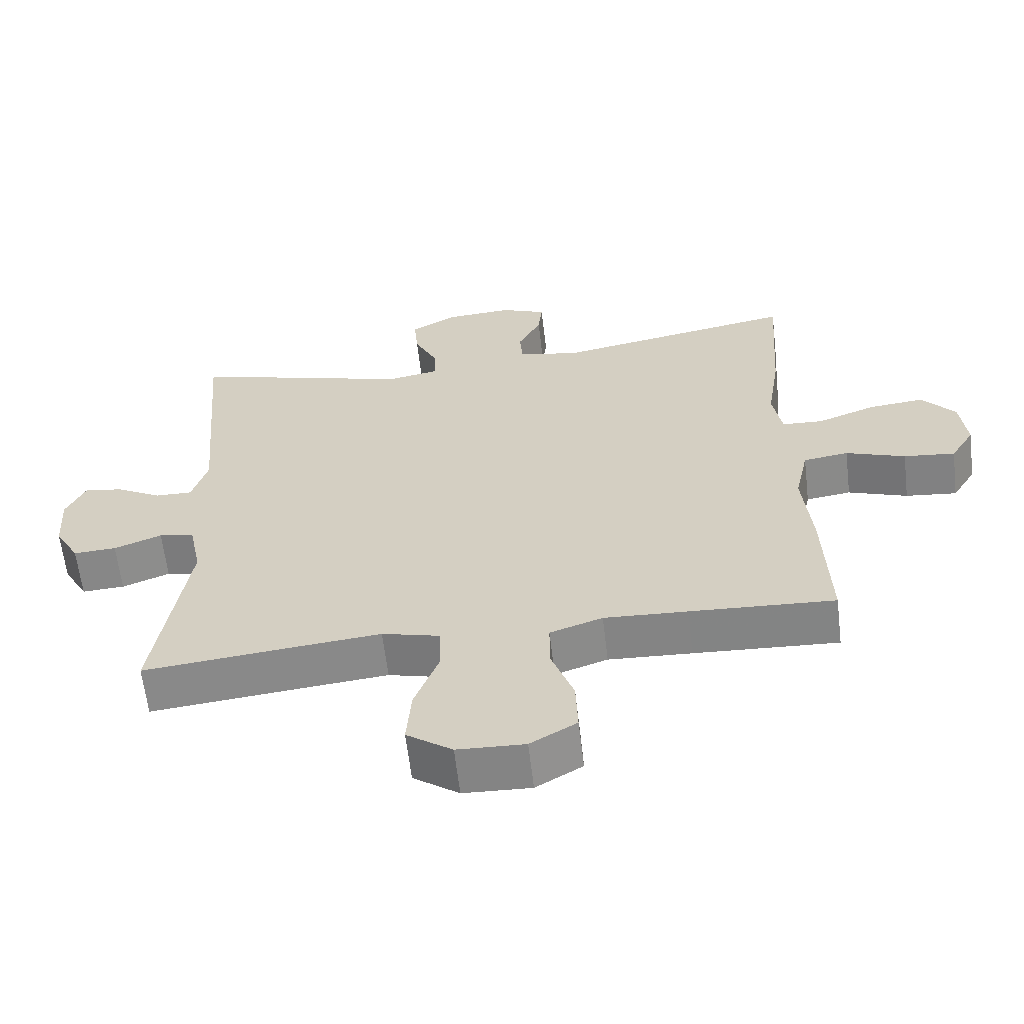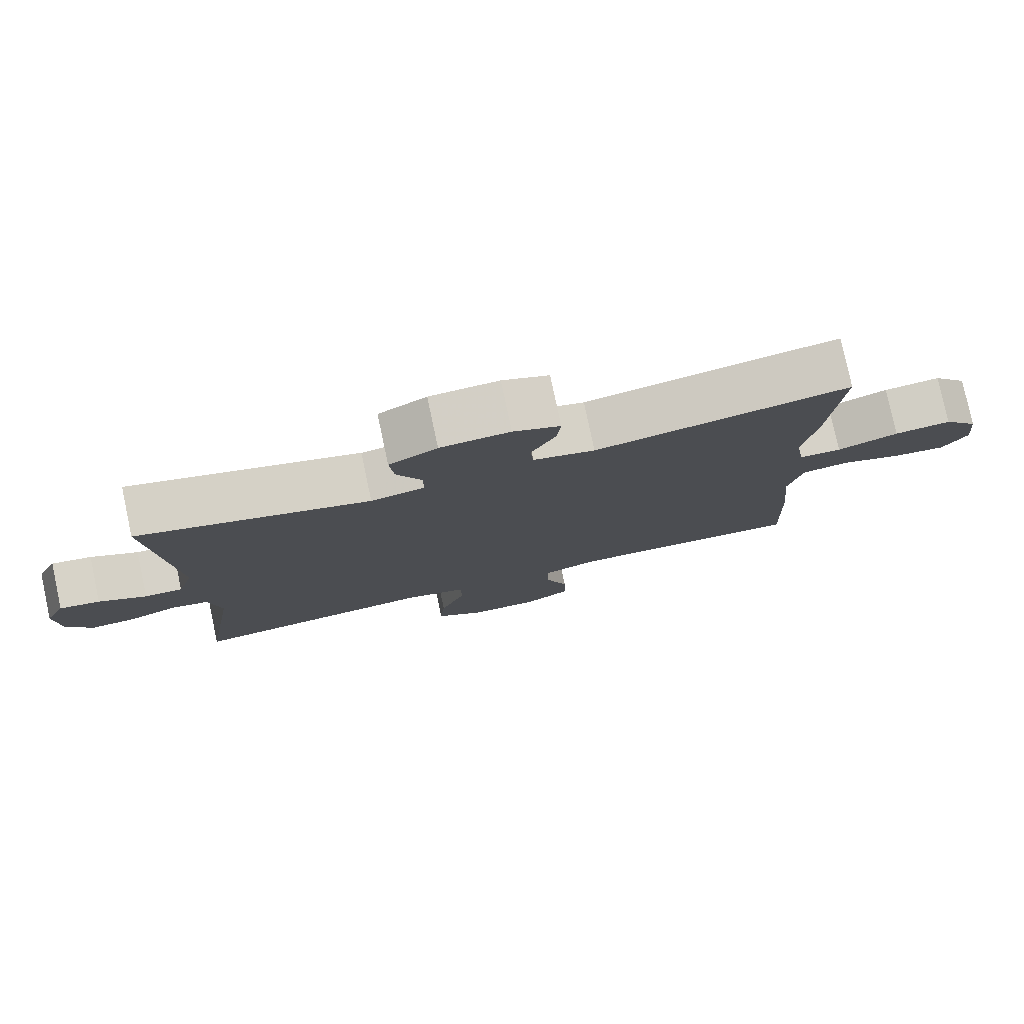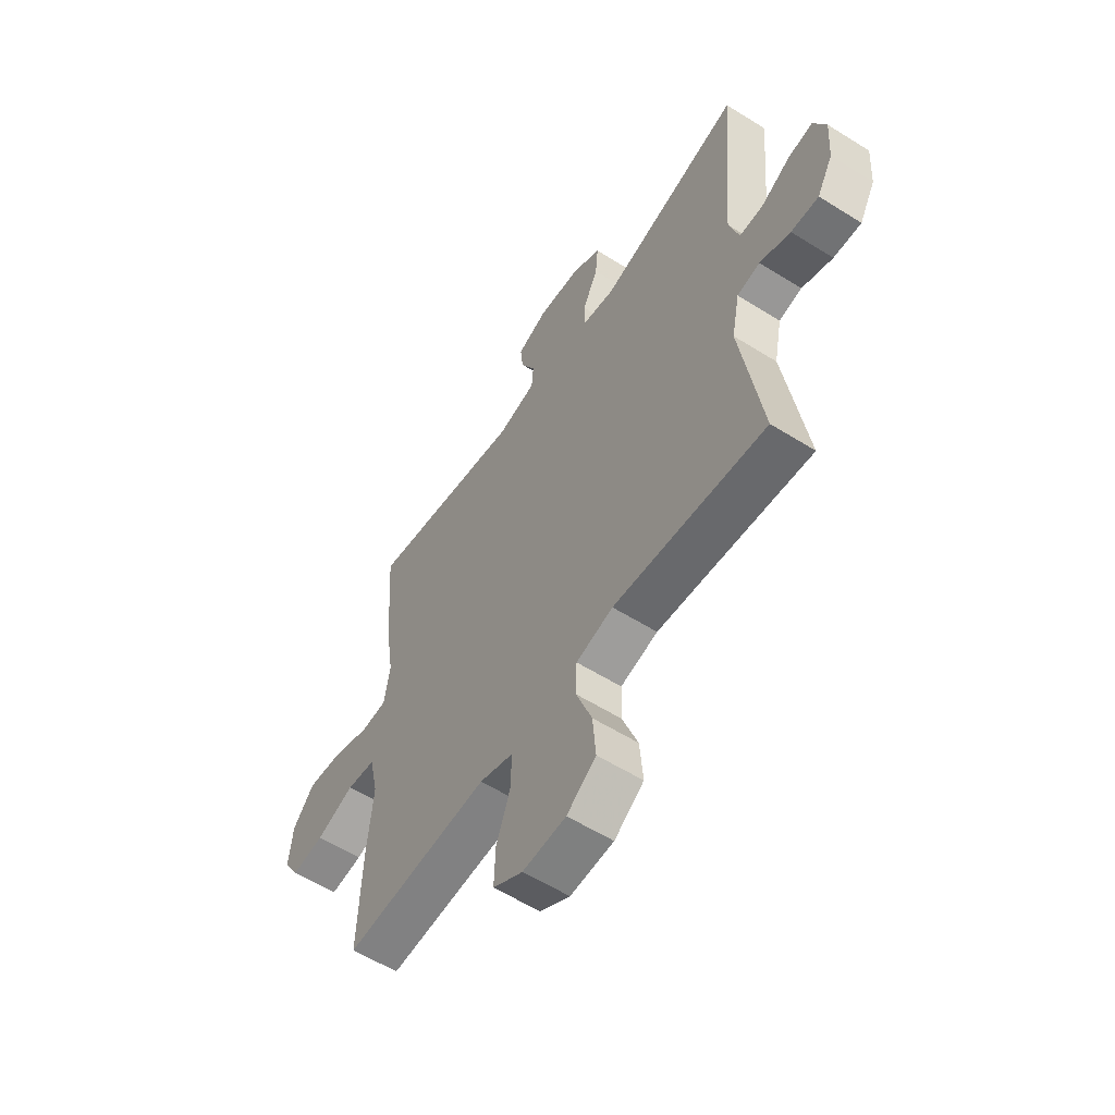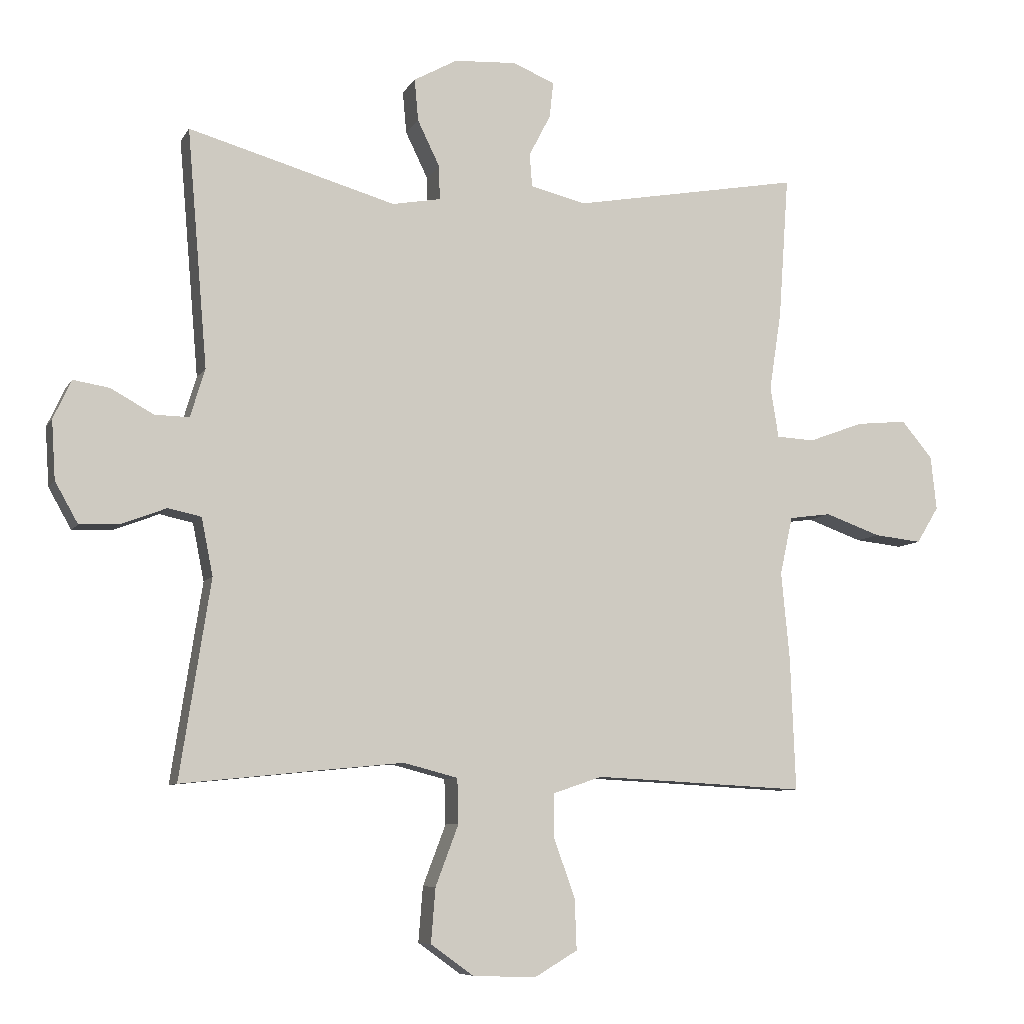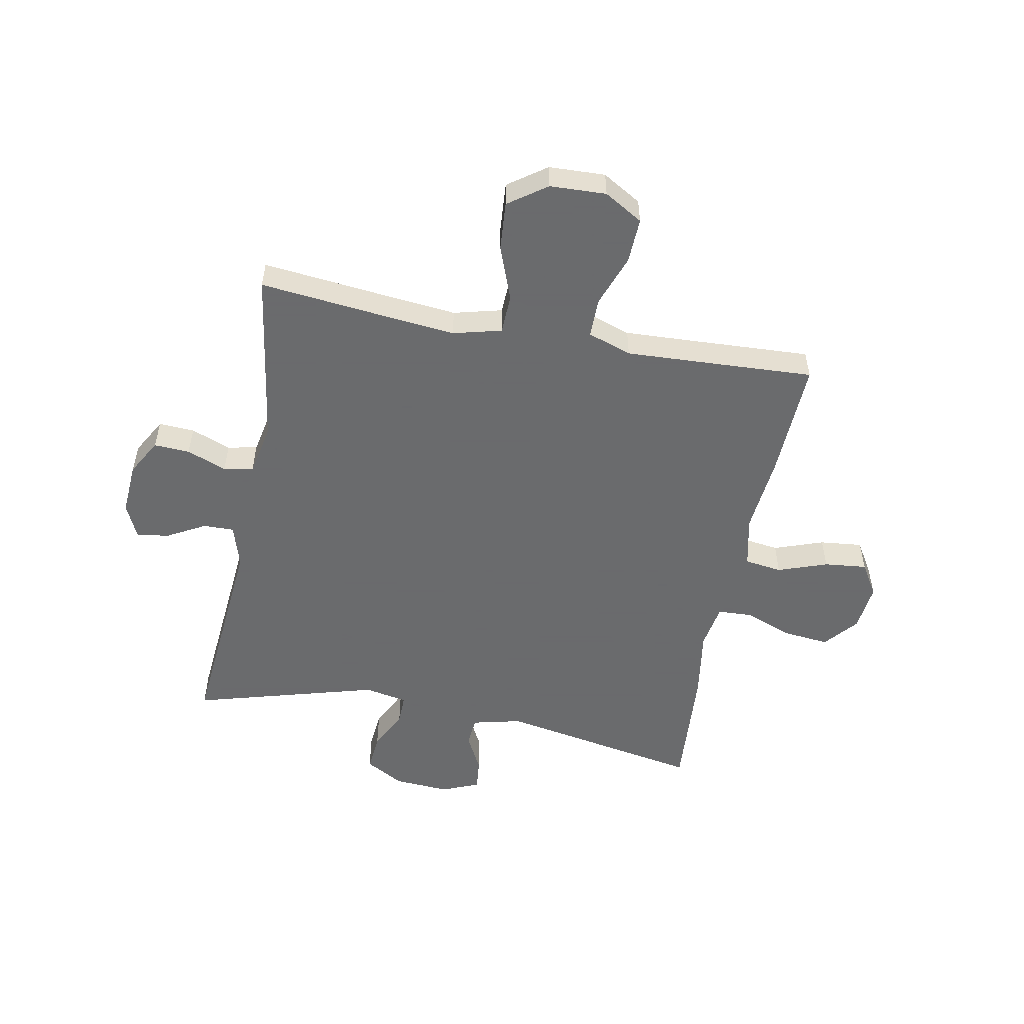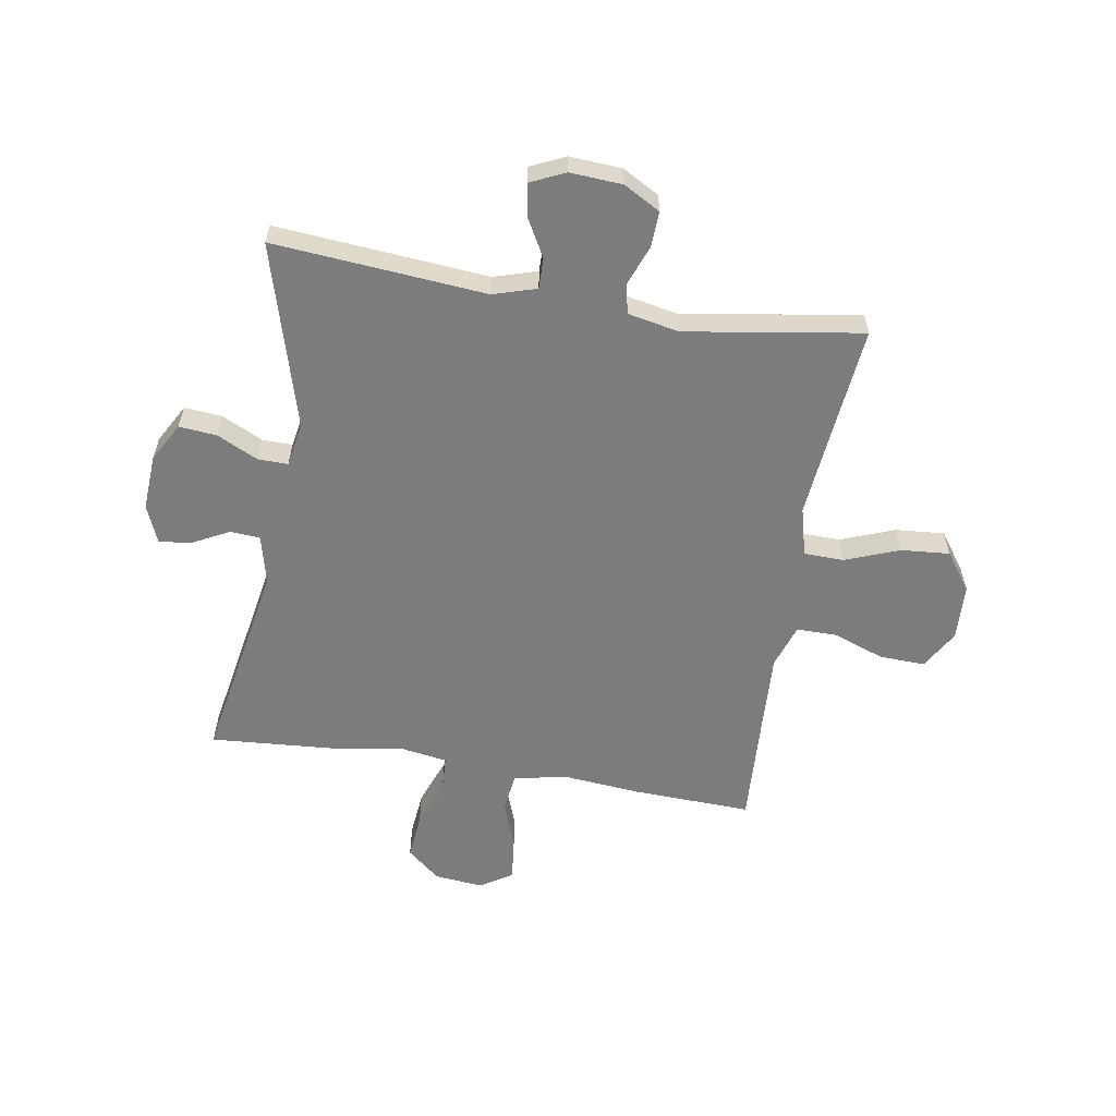
<metadata>
{"format":"obj","ext":"obj","renderer":"f3d","projection":"perspective","resolution":1024,"background":"white","views":[{"elev":-62.0,"azim":-173.3,"up":"+Z"},{"elev":78.9,"azim":168.0,"up":"+Z"},{"elev":-57.9,"azim":57.0,"up":"+Z"},{"elev":-7.9,"azim":162.0,"up":"+Z"},{"elev":-53.2,"azim":169.1,"up":"+Y"},{"elev":-58.8,"azim":80.7,"up":"+Y"}]}
</metadata>
<code>
v 0.5 0.07 -0.5
v 0.285 0.07 -0.478
v 0.152 0.07 -0.465
v 0.067 0.07 -0.487
v 0.065 0.07 -0.557
v 0.101 0.07 -0.652
v 0.108 0.07 -0.738
v 0.041 0.07 -0.786
v -0.058 0.07 -0.79
v -0.126 0.07 -0.75
v -0.123 0.07 -0.67
v -0.09 0.07 -0.579
v -0.09 0.07 -0.509
v -0.167 0.07 -0.483
v -0.289 0.07 -0.489
v -0.5 0.07 -0.5
v -0.492 0.07 -0.29
v -0.479 0.07 -0.152
v -0.499 0.07 -0.061
v -0.565 0.07 -0.052
v -0.652 0.07 -0.083
v -0.727 0.07 -0.091
v -0.762 0.07 -0.034
v -0.753 0.07 0.051
v -0.704 0.07 0.109
v -0.624 0.07 0.101
v -0.538 0.07 0.069
v -0.478 0.07 0.072
v -0.465 0.07 0.152
v -0.484 0.07 0.275
v -0.5 0.07 0.5
v -0.142 0.07 0.435
v -0.055 0.07 0.456
v -0.051 0.07 0.508
v -0.085 0.07 0.574
v -0.091 0.07 0.63
v -0.025 0.07 0.657
v 0.073 0.07 0.651
v 0.141 0.07 0.613
v 0.135 0.07 0.547
v 0.1 0.07 0.475
v 0.099 0.07 0.422
v 0.175 0.07 0.408
v 0.5 0.07 0.5
v 0.468 0.07 0.127
v 0.491 0.07 0.051
v 0.545 0.07 0.052
v 0.612 0.07 0.089
v 0.669 0.07 0.098
v 0.697 0.07 0.037
v 0.691 0.07 -0.055
v 0.655 0.07 -0.119
v 0.592 0.07 -0.116
v 0.522 0.07 -0.089
v 0.47 0.07 -0.1
v 0.452 0.07 -0.19
v 0.5 0 -0.5
v 0.285 0 -0.478
v 0.152 0 -0.465
v 0.067 0 -0.487
v 0.065 0 -0.557
v 0.101 0 -0.652
v 0.108 0 -0.738
v 0.041 0 -0.786
v -0.058 0 -0.79
v -0.126 0 -0.75
v -0.123 0 -0.67
v -0.09 0 -0.579
v -0.09 0 -0.509
v -0.167 0 -0.483
v -0.289 0 -0.489
v -0.5 0 -0.5
v -0.492 0 -0.29
v -0.479 0 -0.152
v -0.499 0 -0.061
v -0.565 0 -0.052
v -0.652 0 -0.083
v -0.727 0 -0.091
v -0.762 0 -0.034
v -0.753 0 0.051
v -0.704 0 0.109
v -0.624 0 0.101
v -0.538 0 0.069
v -0.478 0 0.072
v -0.465 0 0.152
v -0.484 0 0.275
v -0.5 0 0.5
v -0.142 0 0.435
v -0.055 0 0.456
v -0.051 0 0.508
v -0.085 0 0.574
v -0.091 0 0.63
v -0.025 0 0.657
v 0.073 0 0.651
v 0.141 0 0.613
v 0.135 0 0.547
v 0.1 0 0.475
v 0.099 0 0.422
v 0.175 0 0.408
v 0.5 0 0.5
v 0.468 0 0.127
v 0.491 0 0.051
v 0.545 0 0.052
v 0.612 0 0.089
v 0.669 0 0.098
v 0.697 0 0.037
v 0.691 0 -0.055
v 0.655 0 -0.119
v 0.592 0 -0.116
v 0.522 0 -0.089
v 0.47 0 -0.1
v 0.452 0 -0.19
f 52 53 54
f 51 52 54
f 50 51 54
f 49 50 54
f 48 49 54
f 47 48 54
f 46 47 54 55
f 45 46 55 56
f 43 44 45
f 42 43 45 56
f 39 40 41
f 38 39 41
f 37 38 41
f 36 37 41
f 35 36 41
f 34 35 41
f 33 34 41 42
f 56 1 2
f 42 56 2
f 33 42 2
f 32 33 2
f 32 2 3
f 31 32 3
f 30 31 3
f 29 30 3
f 25 26 27
f 24 25 27
f 23 24 27
f 22 23 27
f 21 22 27
f 20 21 27
f 19 20 27 28
f 29 3 4
f 28 29 4
f 19 28 4
f 18 19 4
f 15 16 17 18
f 10 11 12
f 9 10 12
f 8 9 12
f 7 8 12
f 6 7 12
f 5 6 12
f 5 12 13
f 4 5 13 14
f 14 15 18
f 4 14 18
f 110 109 108
f 110 108 107
f 110 107 106
f 110 106 105
f 110 105 104
f 110 104 103
f 111 110 103 102
f 112 111 102 101
f 101 100 99
f 112 101 99 98
f 97 96 95
f 97 95 94
f 97 94 93
f 97 93 92
f 97 92 91
f 97 91 90
f 98 97 90 89
f 58 57 112
f 58 112 98
f 58 98 89
f 58 89 88
f 59 58 88
f 59 88 87
f 59 87 86
f 59 86 85
f 83 82 81
f 83 81 80
f 83 80 79
f 83 79 78
f 83 78 77
f 83 77 76
f 84 83 76 75
f 60 59 85
f 60 85 84
f 60 84 75
f 60 75 74
f 74 73 72 71
f 68 67 66
f 68 66 65
f 68 65 64
f 68 64 63
f 68 63 62
f 68 62 61
f 69 68 61
f 70 69 61 60
f 74 71 70
f 74 70 60
f 1 57 58 2
f 2 58 59 3
f 3 59 60 4
f 4 60 61 5
f 5 61 62 6
f 6 62 63 7
f 7 63 64 8
f 8 64 65 9
f 9 65 66 10
f 10 66 67 11
f 11 67 68 12
f 12 68 69 13
f 13 69 70 14
f 14 70 71 15
f 15 71 72 16
f 16 72 73 17
f 17 73 74 18
f 18 74 75 19
f 19 75 76 20
f 20 76 77 21
f 21 77 78 22
f 22 78 79 23
f 23 79 80 24
f 24 80 81 25
f 25 81 82 26
f 26 82 83 27
f 27 83 84 28
f 28 84 85 29
f 29 85 86 30
f 30 86 87 31
f 31 87 88 32
f 32 88 89 33
f 33 89 90 34
f 34 90 91 35
f 35 91 92 36
f 36 92 93 37
f 37 93 94 38
f 38 94 95 39
f 39 95 96 40
f 40 96 97 41
f 41 97 98 42
f 42 98 99 43
f 43 99 100 44
f 44 100 101 45
f 45 101 102 46
f 46 102 103 47
f 47 103 104 48
f 48 104 105 49
f 49 105 106 50
f 50 106 107 51
f 51 107 108 52
f 52 108 109 53
f 53 109 110 54
f 54 110 111 55
f 55 111 112 56
f 56 112 57 1

</code>
